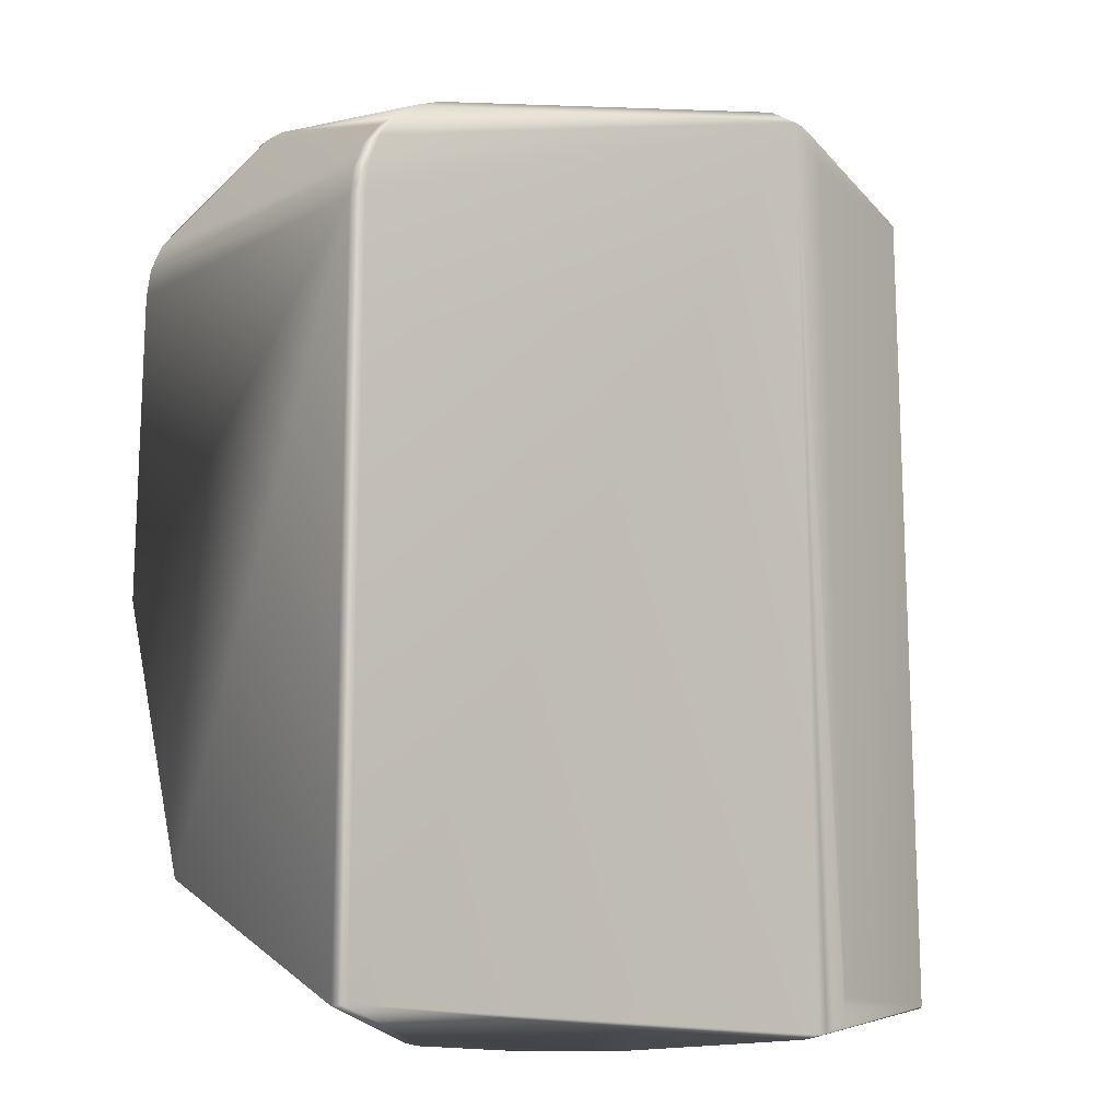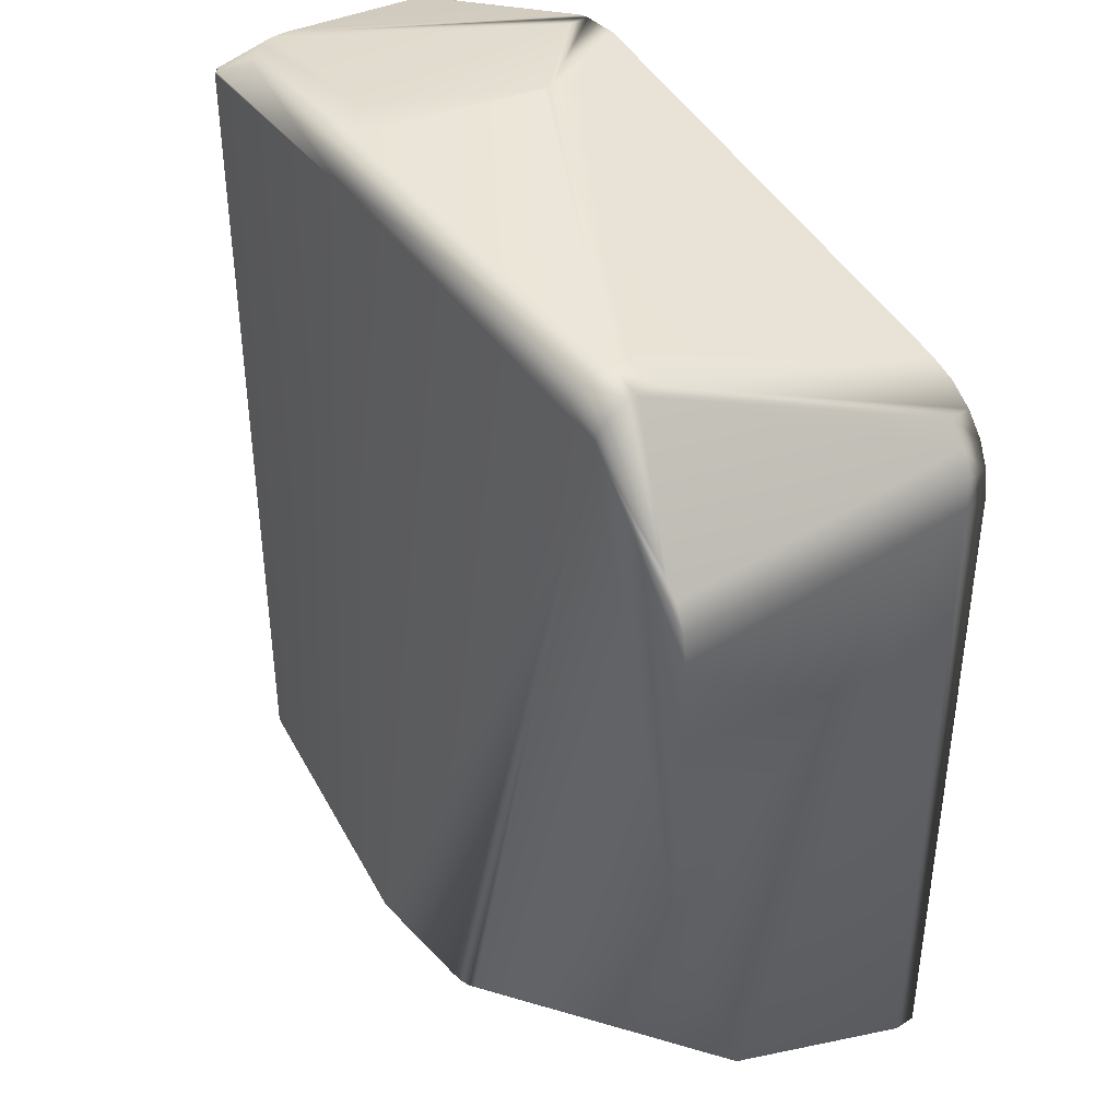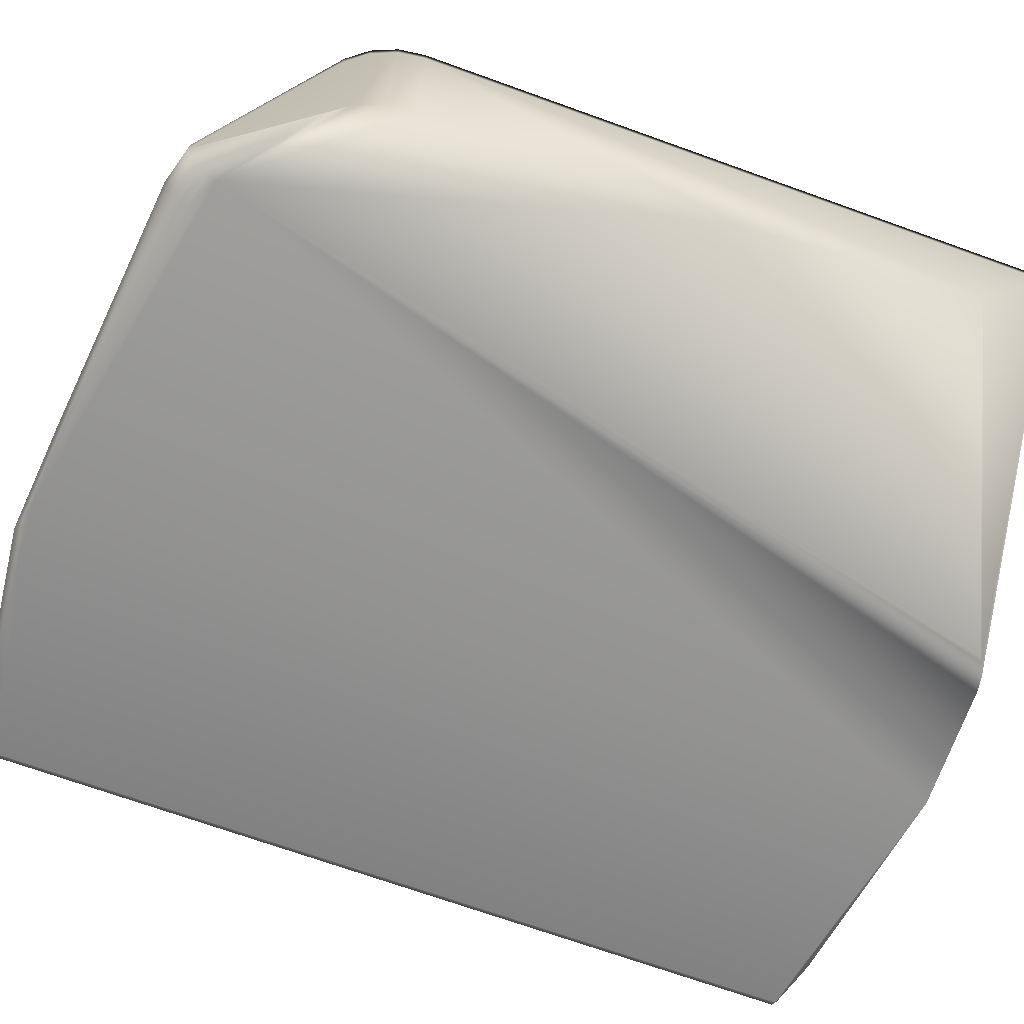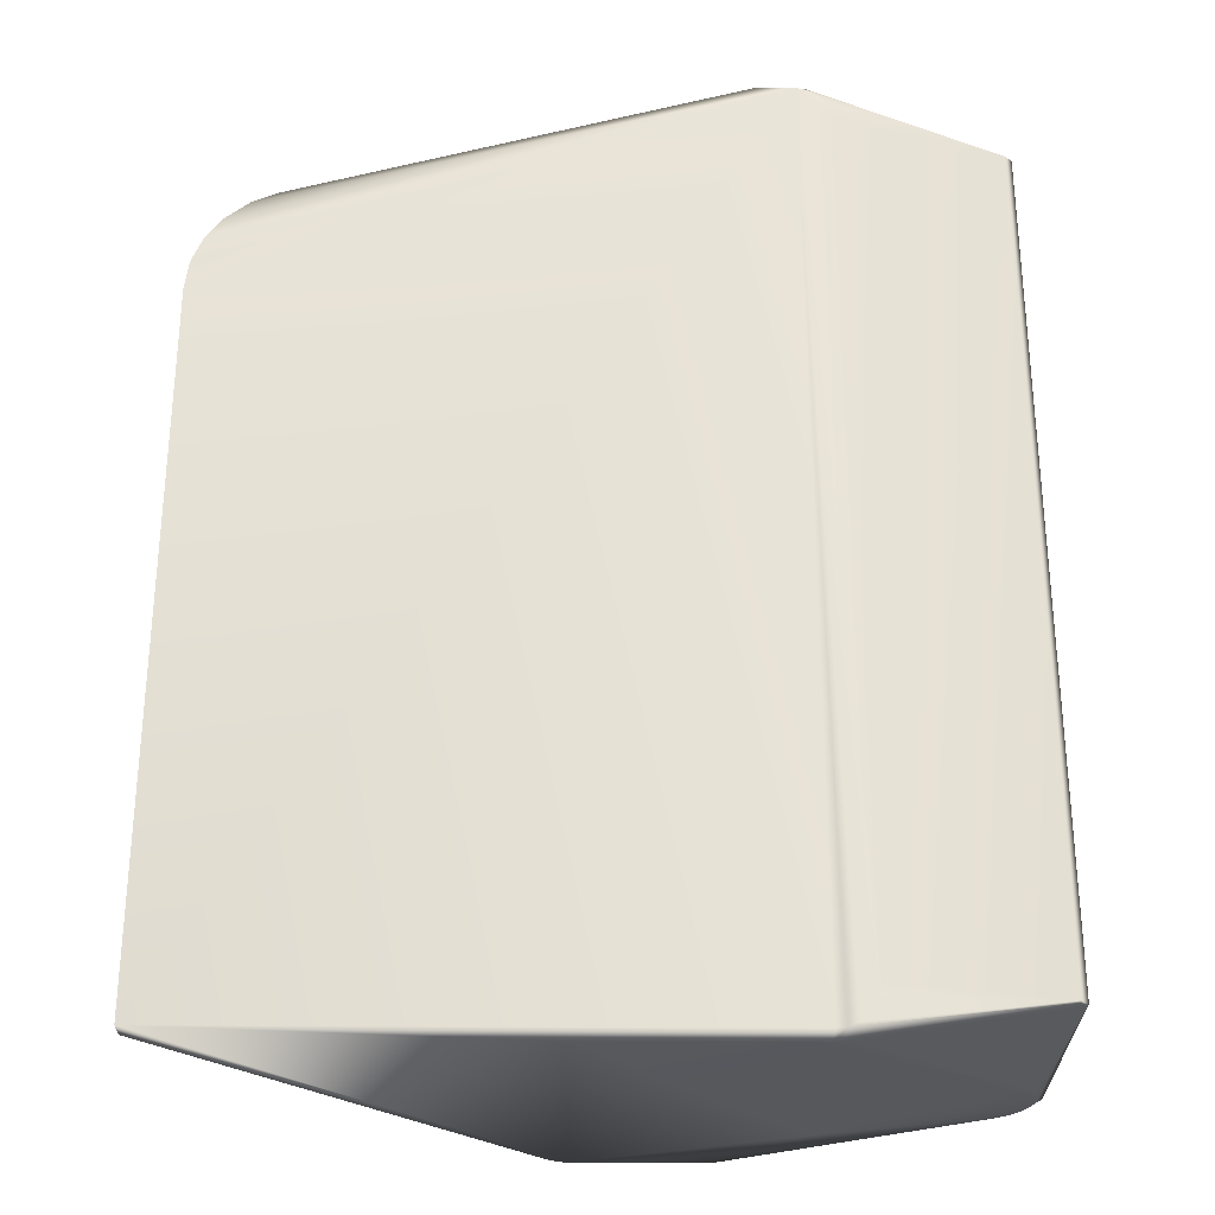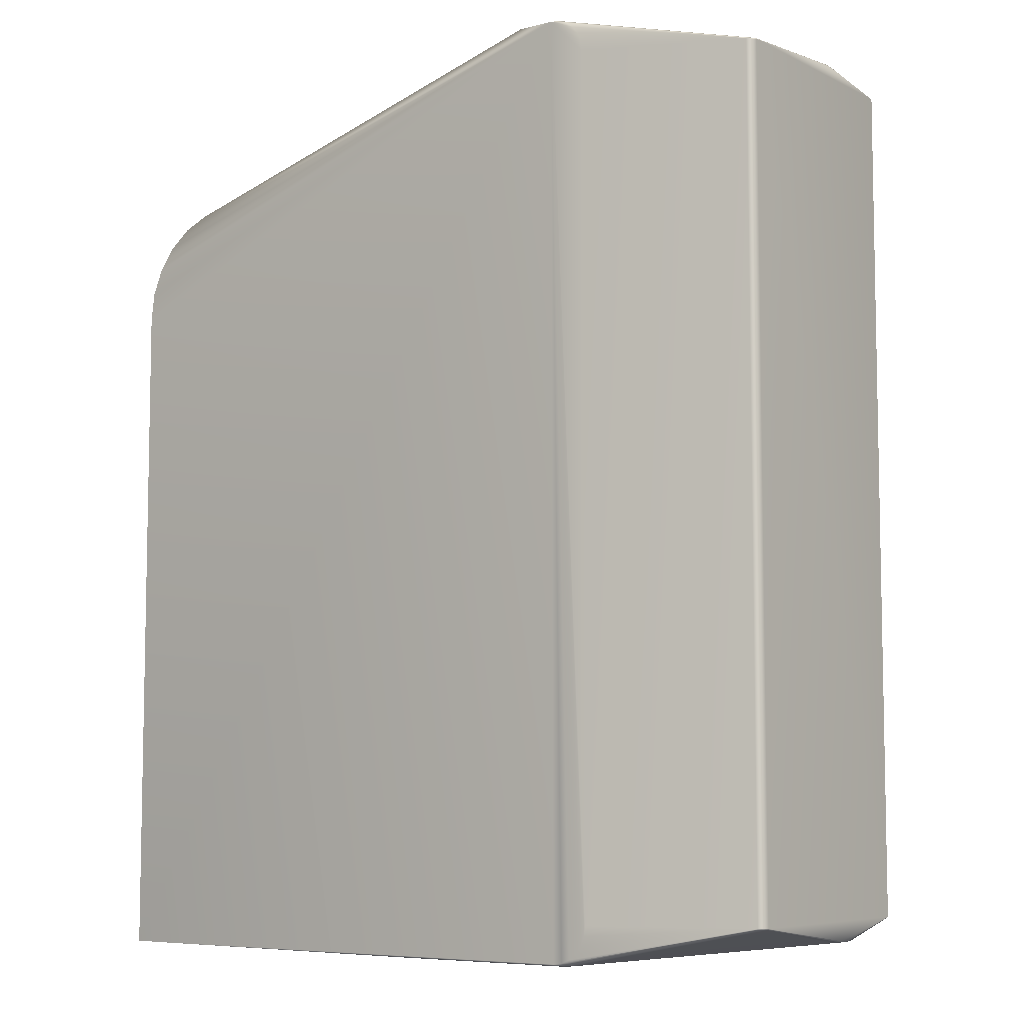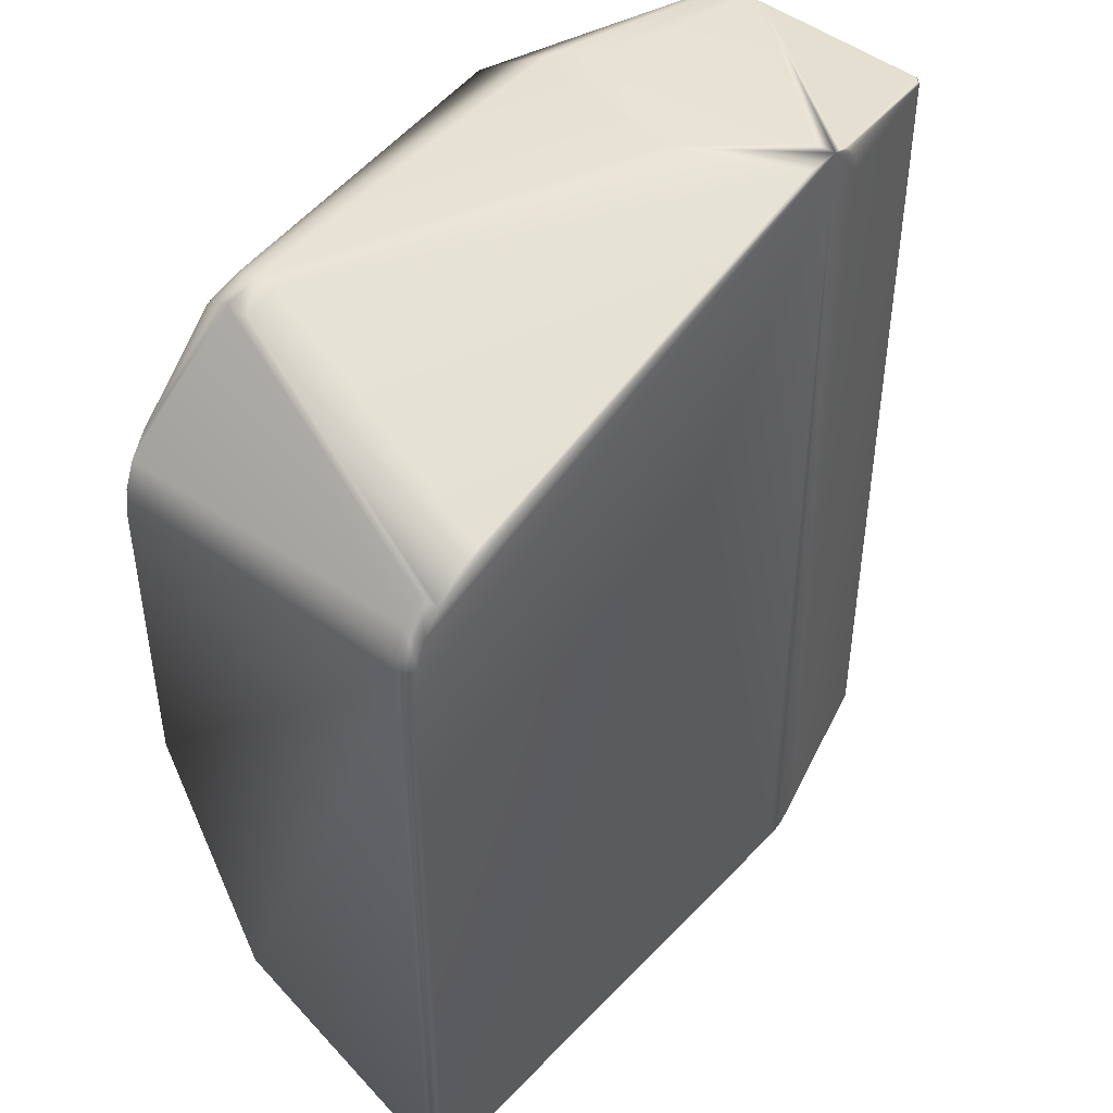
<metadata>
{"format":"obj","ext":"obj","renderer":"f3d","projection":"perspective","resolution":1024,"background":"white","views":[{"elev":-14.6,"azim":-42.3,"up":"+Y"},{"elev":39.6,"azim":-128.1,"up":"+Y"},{"elev":-71.2,"azim":-109.7,"up":"+Z"},{"elev":-28.7,"azim":-0.7,"up":"+Y"},{"elev":-7.0,"azim":36.4,"up":"+Y"},{"elev":44.0,"azim":-50.1,"up":"+Y"}]}
</metadata>
<code>
v -0.03866 0.002343 0
v -0.08 0.053 3.735e-18
v -0.08 0.017 0.012
v -0.005 0.0005 0.046
v -0.005 0 0.043
v -0.003706 0.0006704 0.046
v 0.0228 0.0055 0.03942
v 0.022 0.0057 0.0405
v 0.023 0.0057 0.0395
v -0.06033 0.1198 0.008
v -0.01 0.1255 0.046
v -0.06917 0.1084 0.046
v -0.037 0.001072 0
v -0.08 0.0005 0.043
v -0.03507 0.0002726 0
v -0.033 0 0
v -0.003706 0.0001704 0.043
v 0.02192 0.0055 0.0403
v 0.02075 0.0027 0.0169
v -0.06513 0.1184 0.008
v -0.0727 0.1068 0.046
v -0.07805 0.1009 0
v -0.06513 0.1184 0.005
v -0.07805 0.1014 0.043
v -0.07573 0.104 0
v 0.02028 0.0027 0.0188
v 0.01365 0.001935 0.01603
v -0.005 0 0.011
v 0.02073 0.0027 0.01495
v -0.07573 0.1045 0.046
v -0.01666 0.1257 0.02994
v -0.01 0.125 0.006
v -0.06033 0.1198 0.005
v -0.0165 0.1257 0.03076
v -0.06028 0.1196 0.003706
v -0.06014 0.1192 0.0025
v -0.016 0.1233 0
v 0.01838 0.002701 0.01035
v -0.016 0 2.969e-20
v 0.02095 0.0029 0.01693
v 0.023 0.0057 0.0075
v -0.0001704 0.004206 0.046
v 2.411e-18 0.0055 0.046
v -0.0006699 0.003 0.046
v -0.0025 0.00117 0.046
v 0.01366 0.001936 0.01594
v -0.07573 0.1045 0.043
v 0.01542 0.1223 0.008586
v -0.01648 0.1257 0.03117
v -0.005 0.1255 0.043
v -0.01754 0.1254 0.03361
v -0.01711 0.1255 0.03321
v -0.0593 0.1163 0.0001704
v -0.05894 0.115 0
v -0.05963 0.1174 0.0006699
v 0.0228 0.0055 0.007583
v 0.022 0.0057 0.0065
v 0.01815 0.002701 0.01014
v 0.01654 0.0027 0.009051
v 0.02093 0.0029 0.01493
v -0.06472 0.117 0.001464
v -0.06443 0.116 0.0006699
v -0.06494 0.1178 0.0025
v -0.06508 0.1183 0.003706
v -0.001464 0.001964 0.046
v -0.0001704 0.1218 0.046
v 0.022 0.1192 0.0405
v 4.661e-18 0.1205 0.046
v -0.0006699 0.123 0.046
v -0.001464 0.124 0.046
v -0.0025 0.1248 0.046
v 0.02192 0.1194 0.0403
v 0.0228 0.1194 0.03942
v -0.003706 0.1253 0.046
v 0.023 0.1192 0.0395
v 0.02079 0.1223 0.01642
v 0.02099 0.1221 0.01643
v 0.02083 0.1221 0.01435
v 0.023 0.1192 0.0075
v 0.0228 0.1194 0.007583
v 0.022 0.1192 0.0065
v 0.01881 0.1223 0.01079
v 0.01726 0.1223 0.009466
v 0.01996 0.1223 0.01247
v 0.02192 0.1194 0.0067
v -0.01656 0.1257 0.03205
v -0.005 0.125 0.011
v -0.0641 0.1149 0.0001704
v 0.02192 0.0055 0.0067
v -0.05992 0.1184 0.001464
v 0.02041 0.1223 0.01842
v -0.005 0.1255 0.046
v 0.017 0.1223 0.009304
v -0.01677 0.1256 0.03266
v 0.02063 0.1223 0.01439
v -0.06374 0.1136 0
v 0.01928 0.002701 0.01137
v 0.01987 0.0027 0.0123
v 0.02023 0.0027 0.01307
v 0.01909 0.002701 0.01113
v -0.033 1.776e-17 0.043
v -0.08 0.0005 0.046
v -0.0795 0.0978 0.046
v -0.0795 0.0978 0.043
v -0.07805 0.1014 0.046
v -0.08 0.09398 0.043
v -0.08 0.09398 0.046
v -0.08 0.09348 0
v -0.0795 0.0973 0
f 2 1 3
f 4 5 6
f 8 7 9
f 11 10 12
f 13 14 3
f 14 13 15
f 1 13 3
f 16 14 15
f 5 17 6
f 17 7 6
f 18 8 6
f 7 18 6
f 18 7 8
f 7 19 9
f 19 17 5
f 10 20 12
f 20 21 12
f 23 22 24
f 25 22 23
f 17 26 7
f 26 19 7
f 19 26 17
f 28 27 5
f 27 19 5
f 19 27 29
f 20 30 21
f 31 32 33
f 34 31 33
f 31 34 32
f 36 35 37
f 32 35 33
f 37 35 32
f 38 28 39
f 40 41 9
f 19 40 9
f 43 42 8
f 42 44 8
f 8 45 6
f 46 28 29
f 27 46 29
f 46 27 28
f 47 23 24
f 48 37 32
f 10 49 33
f 49 34 33
f 49 50 34
f 51 10 11
f 52 51 11
f 51 52 10
f 54 53 37
f 37 53 55
f 41 56 57
f 56 41 29
f 59 58 39
f 58 38 39
f 60 19 29
f 60 40 19
f 41 60 29
f 40 60 41
f 61 62 25
f 63 61 25
f 64 25 23
f 64 63 25
f 44 65 8
f 65 45 8
f 67 66 68
f 69 66 67
f 71 70 67
f 70 69 67
f 72 71 67
f 73 72 67
f 72 74 71
f 74 72 73
f 73 75 76
f 75 77 76
f 75 73 67
f 79 78 77
f 80 79 81
f 82 83 32
f 80 82 84
f 37 85 81
f 48 85 37
f 85 80 81
f 82 85 83
f 85 82 80
f 86 49 10
f 49 86 11
f 34 87 32
f 50 87 34
f 87 82 32
f 82 87 84
f 62 88 25
f 89 56 38
f 58 89 38
f 56 89 57
f 89 58 59
f 57 89 39
f 89 59 39
f 90 37 55
f 90 36 37
f 91 73 76
f 74 91 76
f 91 74 73
f 50 92 76
f 92 74 76
f 92 49 11
f 92 50 49
f 85 93 83
f 93 85 48
f 83 93 32
f 93 48 32
f 94 52 11
f 86 94 11
f 52 94 10
f 94 86 10
f 87 95 84
f 95 50 76
f 95 87 50
f 77 95 76
f 78 95 77
f 95 80 84
f 95 78 79
f 80 95 79
f 88 96 25
f 98 97 56
f 97 98 28
f 28 99 29
f 98 99 28
f 99 56 29
f 99 98 56
f 38 100 28
f 100 97 28
f 56 100 38
f 97 100 56
f 101 4 102
f 4 101 5
f 43 67 68
f 67 43 8
f 104 103 24
f 103 105 24
f 14 16 102
f 16 101 102
f 101 28 5
f 28 16 39
f 16 28 101
f 20 10 33
f 23 20 33
f 57 37 81
f 37 57 39
f 107 106 102
f 14 106 3
f 106 2 3
f 106 108 2
f 106 14 102
f 103 106 107
f 106 103 104
f 108 106 109
f 109 106 104
f 22 104 24
f 22 109 104
f 79 41 57
f 79 57 81
f 105 47 24
f 30 47 105
f 47 20 23
f 47 30 20
f 64 23 33
f 35 64 33
f 64 35 36
f 63 64 36
f 75 79 77
f 79 75 41
f 41 75 9
f 75 67 8
f 75 8 9
f 53 88 55
f 88 62 55
f 62 90 55
f 61 90 62
f 90 63 36
f 90 61 63
f 92 11 12
f 92 103 107
f 92 42 43
f 92 4 6
f 92 107 102
f 21 92 12
f 4 92 102
f 92 43 68
f 45 92 6
f 103 92 105
f 92 30 105
f 92 70 71
f 30 92 21
f 42 92 44
f 92 65 44
f 66 92 68
f 65 92 45
f 92 66 69
f 70 92 69
f 74 92 71
f 96 37 39
f 13 96 15
f 16 96 39
f 108 96 2
f 96 1 2
f 96 54 37
f 96 108 109
f 22 96 109
f 96 13 1
f 96 16 15
f 96 22 25
f 96 88 53
f 96 53 54

</code>
